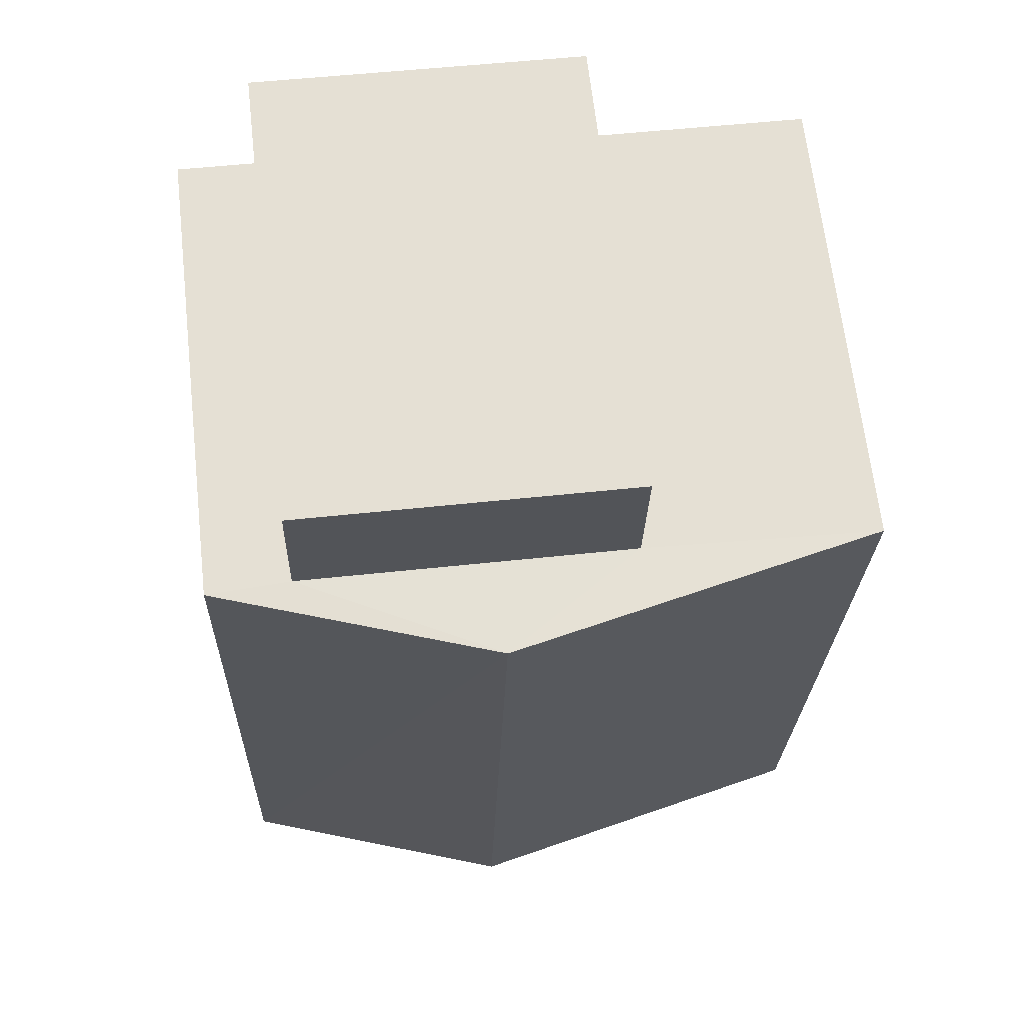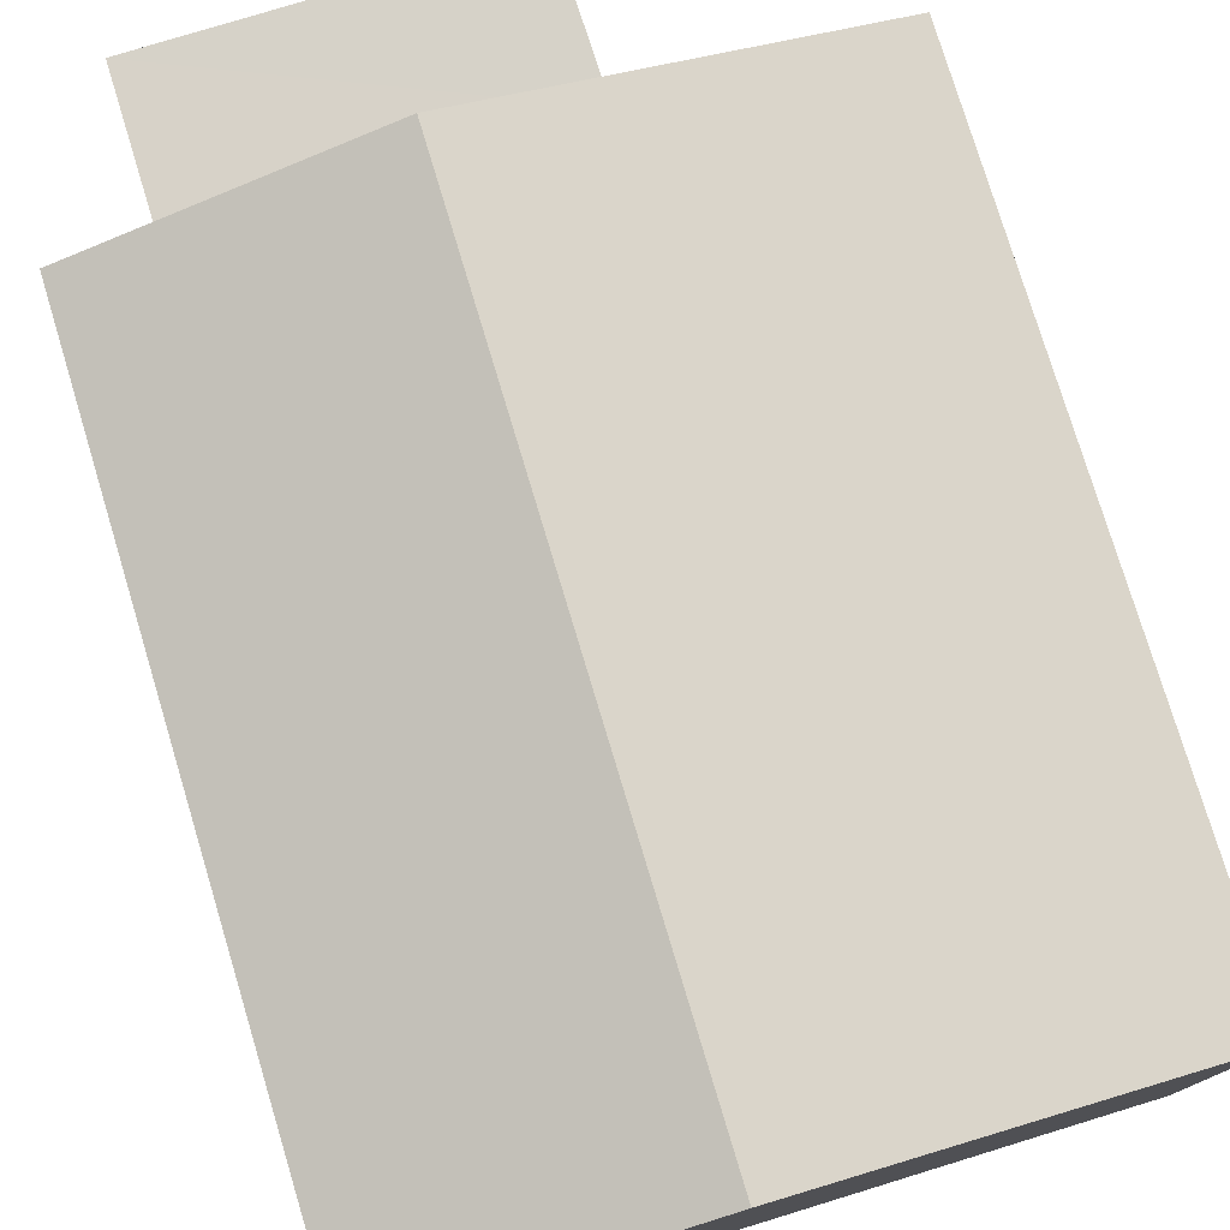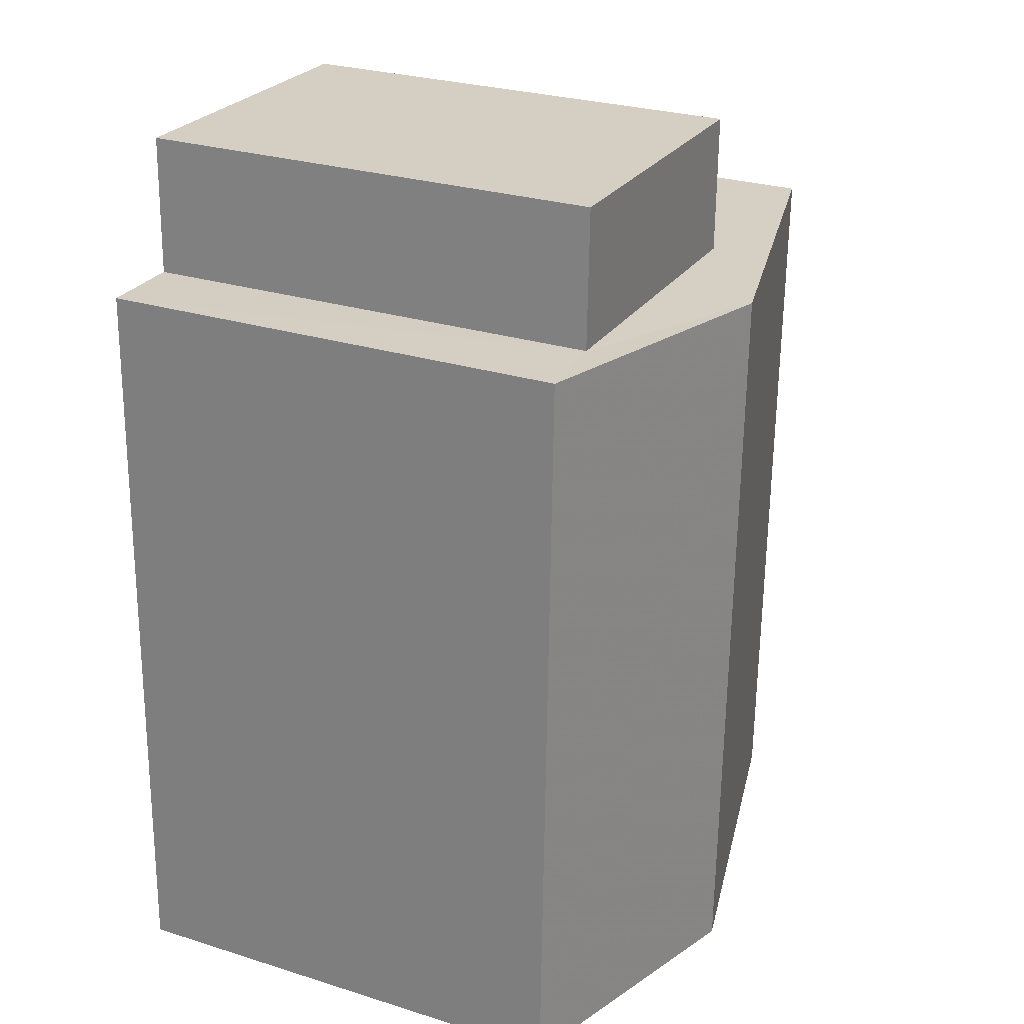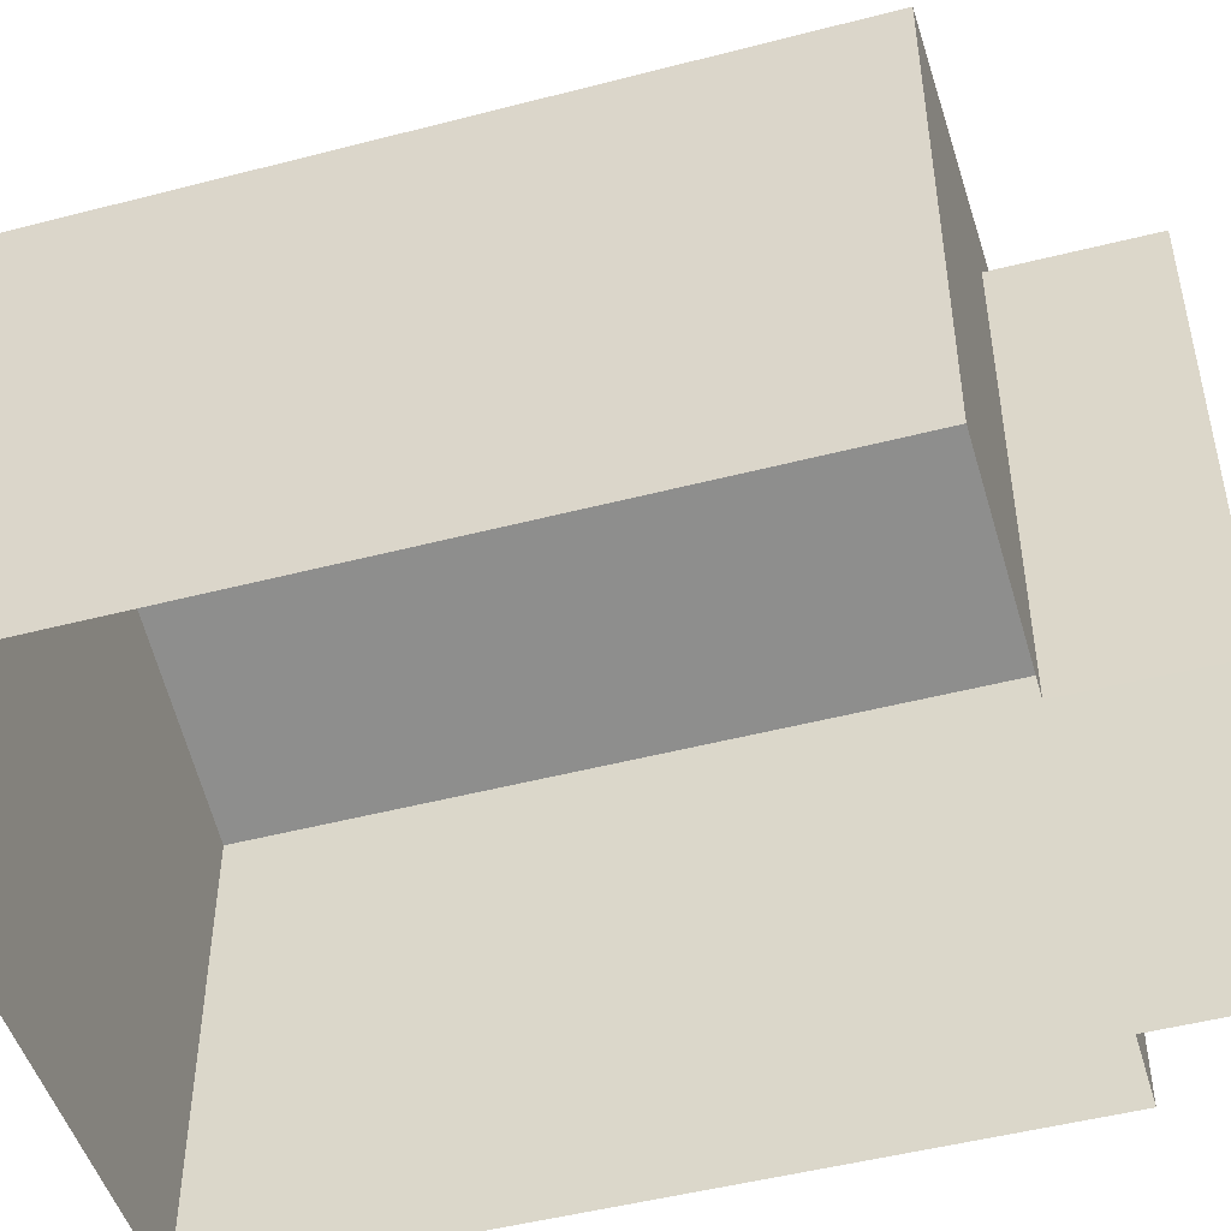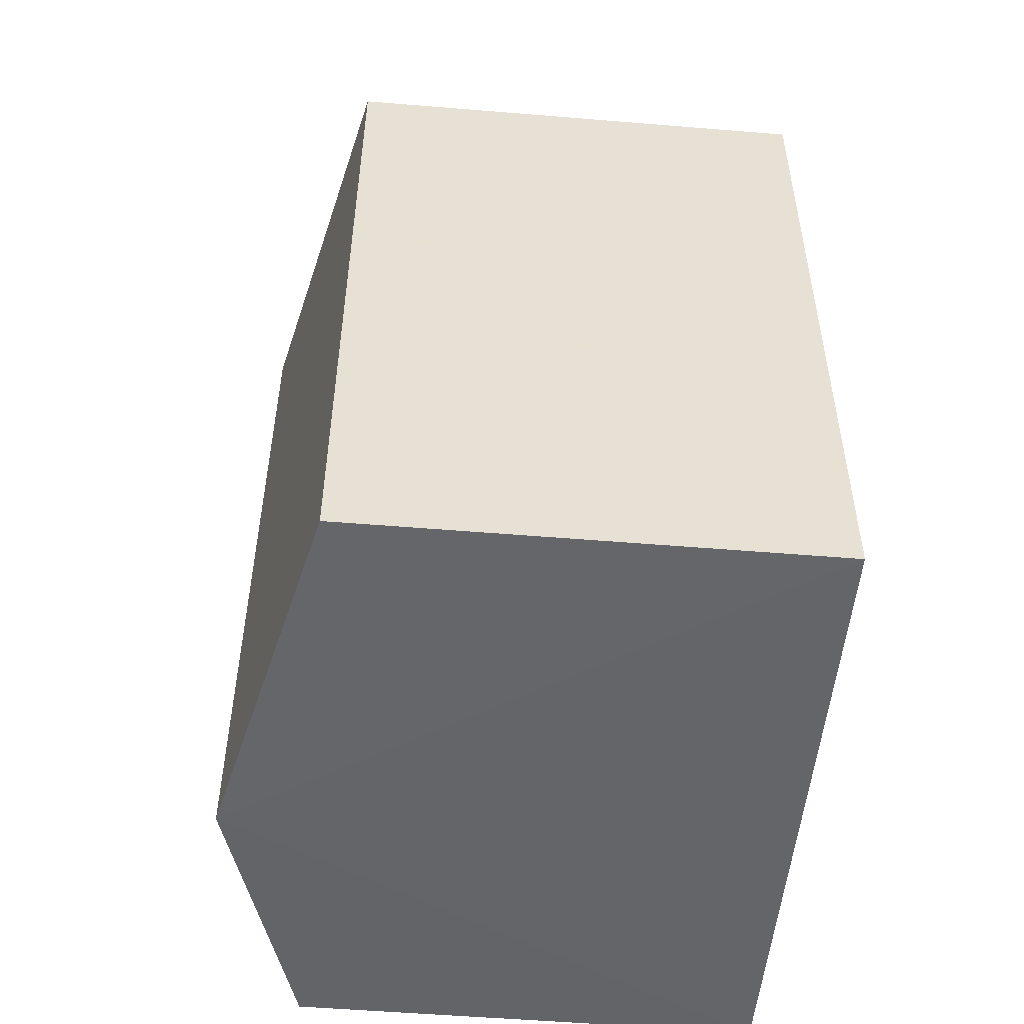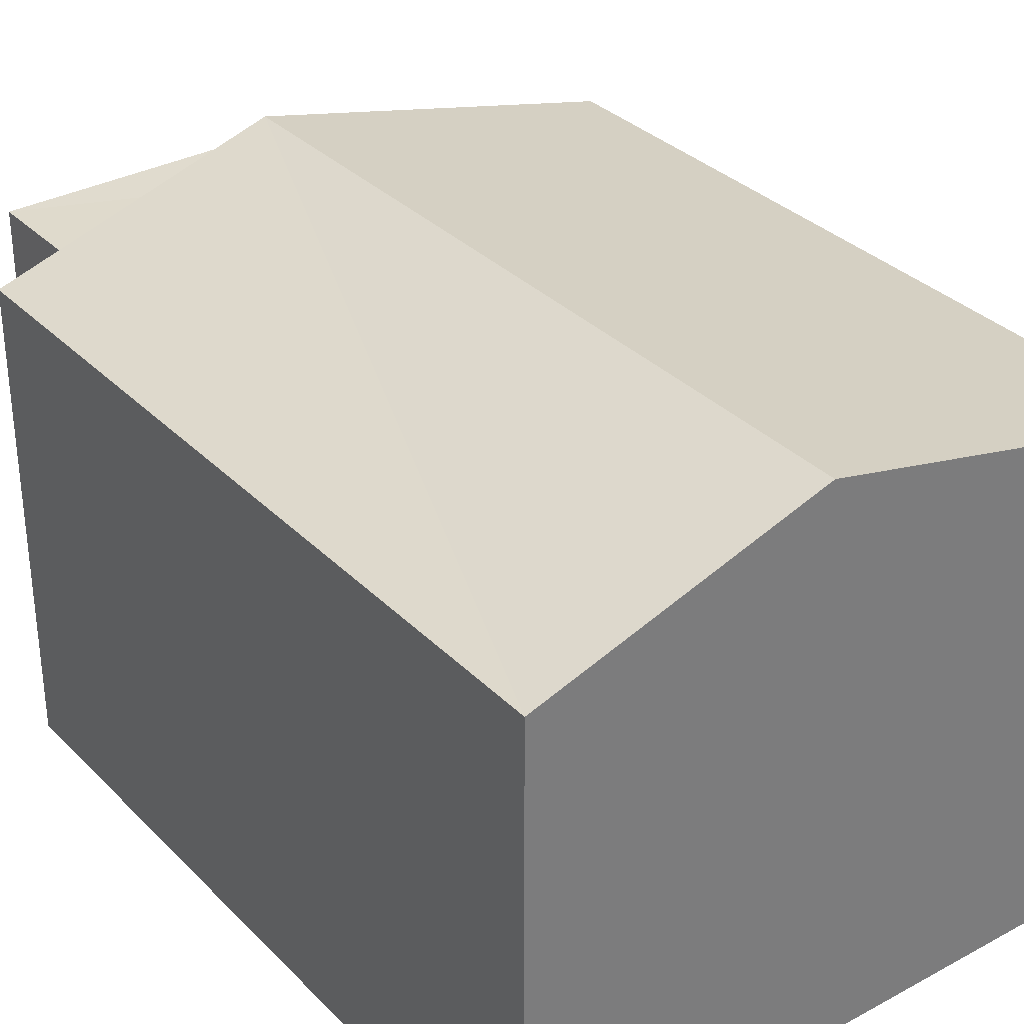
<metadata>
{"format":"obj","ext":"obj","renderer":"f3d","projection":"perspective","resolution":1024,"background":"white","views":[{"elev":66.0,"azim":-6.5,"up":"+Y"},{"elev":77.7,"azim":-18.6,"up":"+Z"},{"elev":27.3,"azim":-64.4,"up":"+Y"},{"elev":-48.6,"azim":104.5,"up":"+Z"},{"elev":-53.3,"azim":85.0,"up":"+Y"},{"elev":33.0,"azim":-38.3,"up":"+Z"}]}
</metadata>
<code>
v -2.231e+05 -1.276e+05 17.4
v -2.231e+05 -1.276e+05 17.4
v -2.231e+05 -1.276e+05 17.4
v -2.231e+05 -1.276e+05 17.4
v -2.231e+05 -1.276e+05 17.4
v -2.231e+05 -1.277e+05 17.4
v -2.231e+05 -1.276e+05 17.4
v -2.231e+05 -1.277e+05 17.4
v -2.231e+05 -1.277e+05 23.79
v -2.231e+05 -1.276e+05 22.79
v -2.231e+05 -1.276e+05 23.79
v -2.231e+05 -1.277e+05 22.79
v -2.231e+05 -1.276e+05 22.73
v -2.231e+05 -1.276e+05 22.73
v -2.231e+05 -1.276e+05 22.73
v -2.231e+05 -1.276e+05 22.73
v -2.231e+05 -1.277e+05 22.79
v -2.231e+05 -1.276e+05 22.79
f 1 2 3
f 4 5 6
f 5 1 3
f 3 7 8
f 6 3 8
f 5 3 6
f 9 10 11
f 9 12 10
f 13 14 15
f 16 13 15
f 11 17 9
f 11 18 17
f 17 4 6
f 17 18 4
f 3 2 14
f 13 3 14
f 5 4 16
f 13 7 3
f 13 16 11
f 10 7 13
f 16 4 18
f 10 13 11
f 11 16 18
f 12 8 7
f 10 12 7
f 17 6 9
f 6 8 9
f 8 12 9
f 16 15 1
f 5 16 1
f 14 2 1
f 15 14 1

</code>
